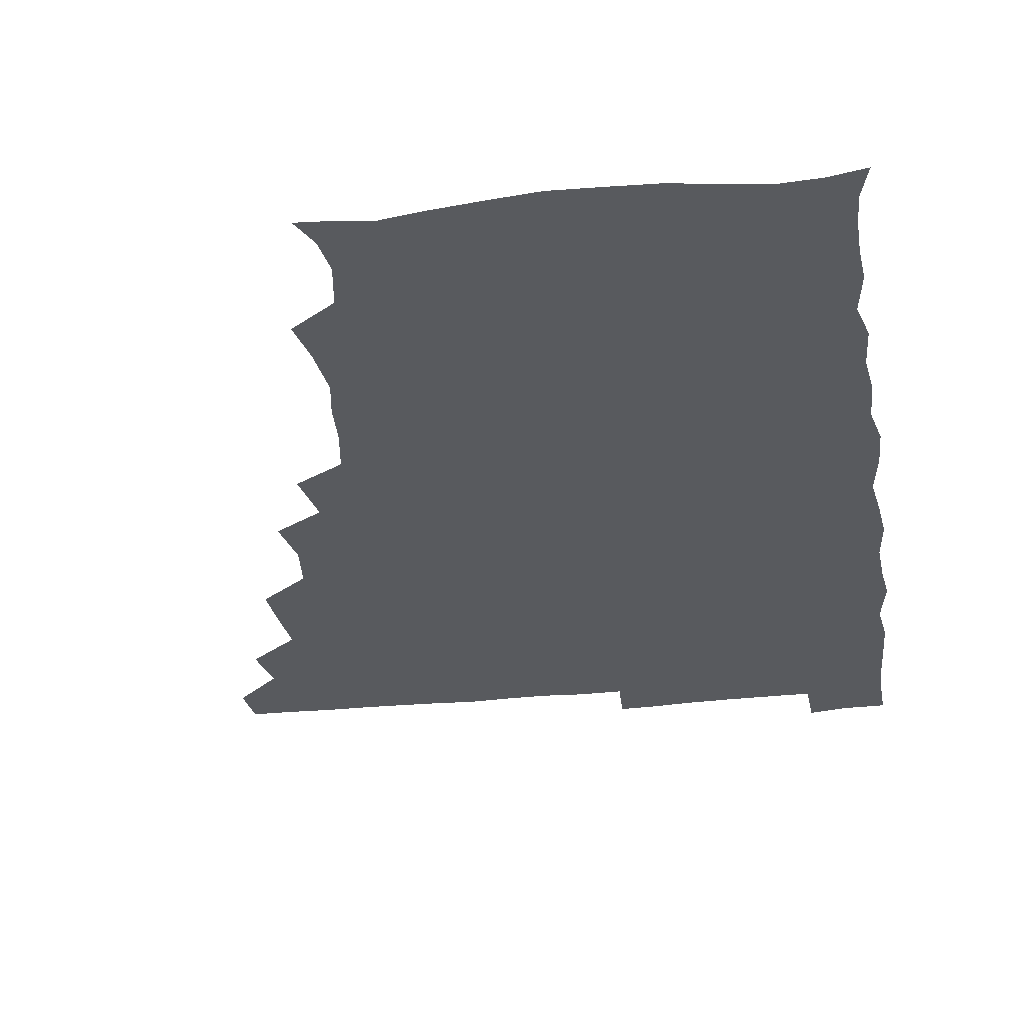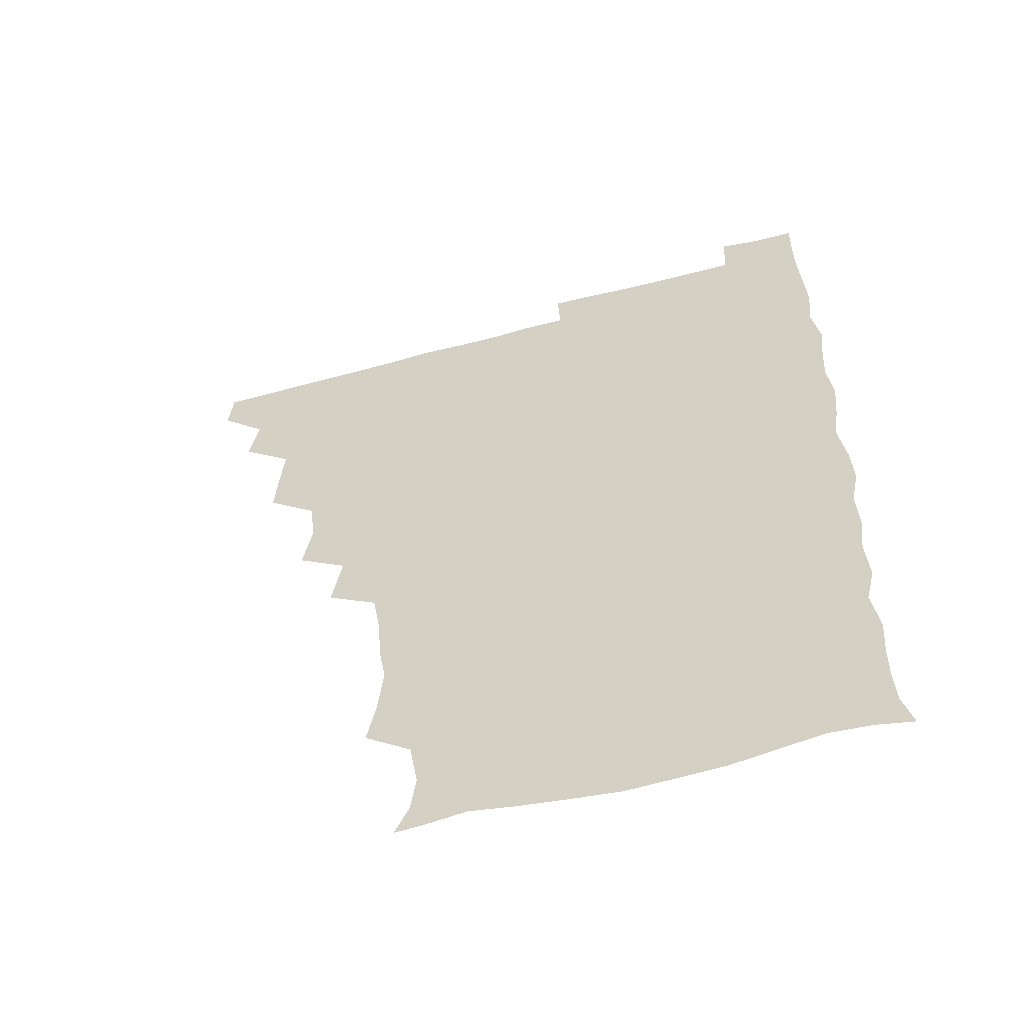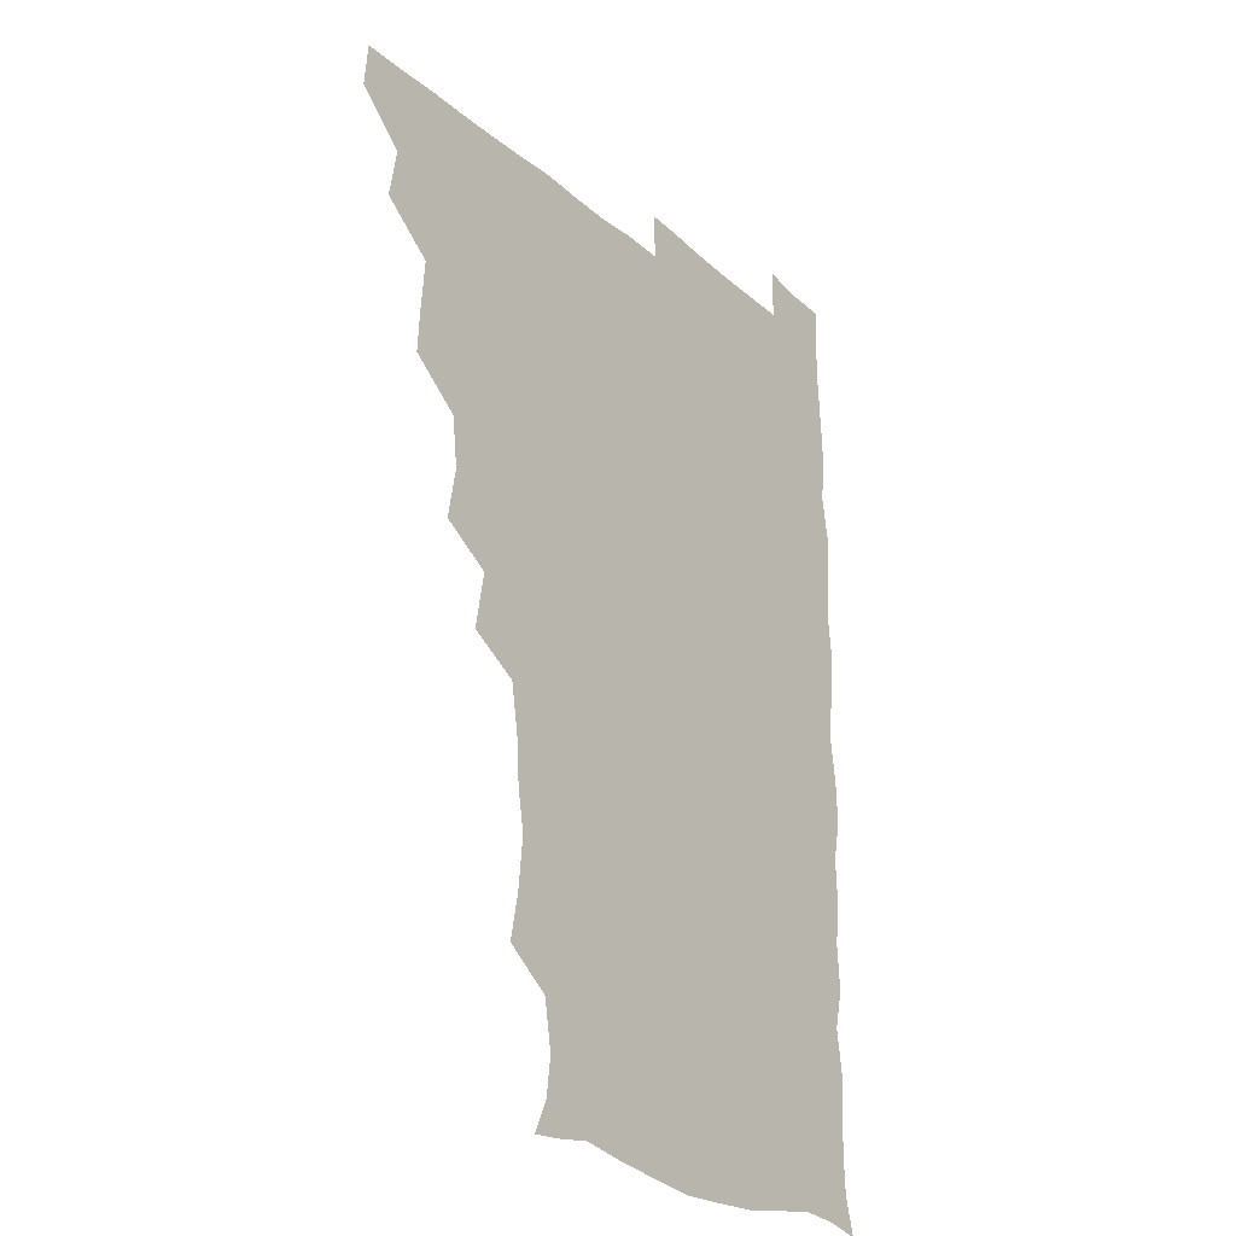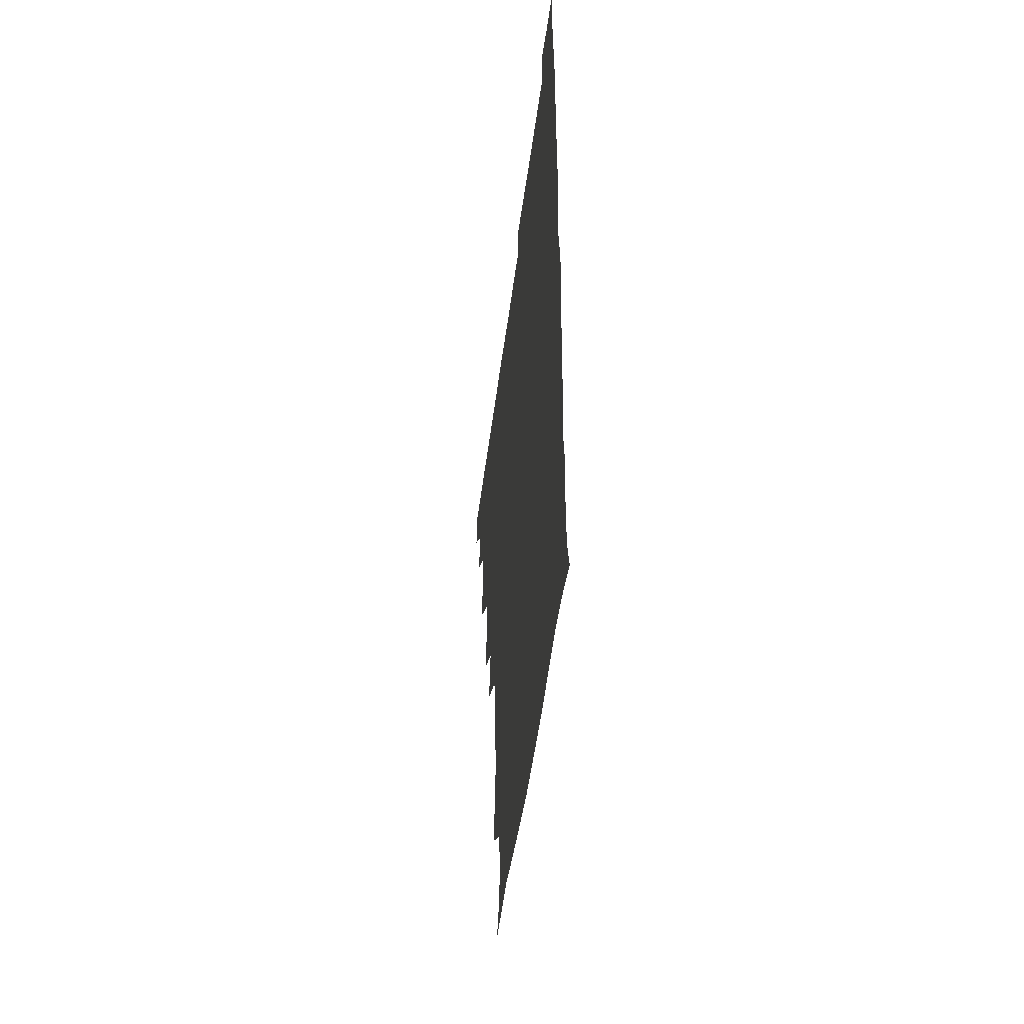
<metadata>
{"format":"obj","ext":"obj","renderer":"f3d","projection":"perspective","resolution":1024,"background":"white","views":[{"elev":-30.9,"azim":8.6,"up":"+Z"},{"elev":-57.3,"azim":15.6,"up":"+Y"},{"elev":-24.8,"azim":-53.8,"up":"+Y"},{"elev":-49.5,"azim":82.7,"up":"+Y"}]}
</metadata>
<code>
v 464.8 495.1 0
v 466.2 510.3 0
v 478.1 462.8 0
v 481.3 480 0
v 481.6 495.5 0
v 481.8 510.4 0
v 493.5 415.7 0
v 494.4 430.8 0
v 496.1 448.7 0
v 496.6 465.4 0
v 497.6 480.8 0
v 496.8 495.8 0
v 496.2 510.9 0
v 509.8 367.3 0
v 513.1 385.1 0
v 511.1 402.2 0
v 513.2 421.2 0
v 512.4 436.5 0
v 513 451.9 0
v 513.7 467.1 0
v 512.5 481.1 0
v 512.1 495.6 0
v 511.3 510.8 0
v 523.8 336.7 0
v 527.4 356.5 0
v 527.6 374.3 0
v 527.9 390.8 0
v 527.6 406.6 0
v 526.7 420.8 0
v 526.3 435.4 0
v 527.3 451.6 0
v 527.5 466.6 0
v 527 481.1 0
v 526.6 495.8 0
v 526.1 511 0
v 542.8 246.1 0
v 546 261.9 0
v 547.8 280.2 0
v 545.4 293.8 0
v 544.3 310 0
v 541.5 326.4 0
v 542 344.6 0
v 542.4 360.6 0
v 542.2 376.1 0
v 542.6 392.4 0
v 541.8 406.3 0
v 541.5 421.3 0
v 542.4 437.2 0
v 541.9 451.5 0
v 542.5 466.4 0
v 541.6 481.3 0
v 541.4 495.9 0
v 540.9 511.4 0
v 555.2 193.5 0
v 560.2 204.4 0
v 562 217.7 0
v 559.2 234.4 0
v 559.2 252.7 0
v 559.5 268.6 0
v 559.2 283.8 0
v 559.2 300.2 0
v 557.6 314.5 0
v 557.5 331.2 0
v 556.5 345.5 0
v 557.3 362.4 0
v 557.4 377.7 0
v 556.1 391.1 0
v 557.1 407.5 0
v 557.3 422.6 0
v 556.9 437.1 0
v 557.4 452.2 0
v 556.6 466.5 0
v 557.1 480.9 0
v 556.4 495.7 0
v 555.4 512.3 0
v 565.2 194.3 0
v 569.9 205.2 0
v 574.5 225.6 0
v 573.9 241.7 0
v 574 257.3 0
v 572.5 270.1 0
v 572.7 286.1 0
v 573.3 304 0
v 573.3 317.9 0
v 572.2 332.4 0
v 572.4 347.9 0
v 571.7 362.1 0
v 572.3 378.8 0
v 572.3 393.1 0
v 571.4 406.7 0
v 572.1 423.1 0
v 572 437.5 0
v 571.8 451.9 0
v 571.5 466.3 0
v 571.8 480.7 0
v 571.2 495.9 0
v 570.4 511.6 0
v 579.7 196.3 0
v 586.5 213.4 0
v 587.7 227.1 0
v 587.7 242.7 0
v 587.7 258.9 0
v 587.3 273.3 0
v 587.8 287.9 0
v 586.9 301.9 0
v 587.4 320.4 0
v 586.7 331.9 0
v 586.9 348.2 0
v 586.7 362.7 0
v 586.5 377.2 0
v 586.8 393.3 0
v 586.4 407.2 0
v 586.4 422 0
v 586.6 437.2 0
v 586.4 451.6 0
v 586.5 466.3 0
v 586.5 481 0
v 586.1 496.1 0
v 585.7 511.2 0
v 595.3 193.8 0
v 600.8 212.7 0
v 602.2 229 0
v 602.2 243.6 0
v 602 257.2 0
v 601.1 270.6 0
v 601.3 288.8 0
v 602.5 304.1 0
v 601.4 317.9 0
v 601.5 332.6 0
v 601.6 349 0
v 601.5 363.5 0
v 601.4 377.5 0
v 601.3 392.9 0
v 601.6 408.1 0
v 601.5 422.4 0
v 601.5 437.2 0
v 601.4 451.6 0
v 601.5 466.3 0
v 601.8 480.8 0
v 601.7 495.5 0
v 600.7 512.2 0
v 612.8 191.7 0
v 616 213.1 0
v 616.7 228.4 0
v 616.1 243.6 0
v 616.7 259.9 0
v 616.6 275 0
v 616.4 286.7 0
v 616.1 305.6 0
v 616.1 318 0
v 616.4 334 0
v 616.1 348.3 0
v 616.1 362.6 0
v 616.2 378.6 0
v 616.1 393.4 0
v 616.2 408 0
v 616.2 422.4 0
v 616.1 436.7 0
v 616.2 451.6 0
v 616.8 466.6 0
v 616.8 480.7 0
v 616.6 495.4 0
v 616.2 511.9 0
v 615.5 528.1 0
v 630.4 189.9 0
v 630.6 212 0
v 630.7 231 0
v 631.1 244 0
v 631.3 260.1 0
v 630.9 273.1 0
v 631.4 289.1 0
v 630.8 303.6 0
v 630.6 318.6 0
v 630.7 334.6 0
v 630.9 347.5 0
v 630.7 363.3 0
v 630.7 378.3 0
v 630.7 393.1 0
v 630.7 407.7 0
v 630.9 423.9 0
v 631 437.4 0
v 631.1 451.7 0
v 631.3 466.6 0
v 631.4 480.9 0
v 631.4 495.5 0
v 630.9 511.3 0
v 629 527.5 0
v 647.4 190.6 0
v 645.8 213.5 0
v 646.1 227.7 0
v 645.4 243 0
v 645.3 259.8 0
v 645.3 273.8 0
v 645.6 289.8 0
v 645.2 304.8 0
v 645.6 317.6 0
v 645.1 333.6 0
v 645.2 348.9 0
v 645.4 363.2 0
v 645.3 378.2 0
v 645.3 393 0
v 645.2 409.1 0
v 645.5 423 0
v 645.6 437.2 0
v 645.8 451.9 0
v 645.8 466.9 0
v 646 481.1 0
v 646.1 495.6 0
v 646.8 509.3 0
v 644.1 526.3 0
v 664.7 191.5 0
v 661.1 211.6 0
v 660.1 229.5 0
v 660.3 242.7 0
v 659.1 260.1 0
v 660.1 272.8 0
v 659.3 290.4 0
v 659.5 304.5 0
v 659.9 318.3 0
v 659.6 333.8 0
v 659.4 349 0
v 660.2 362.5 0
v 660 377.9 0
v 660.5 391.6 0
v 659.7 408.5 0
v 659.9 422.8 0
v 660.5 436.6 0
v 660.3 452.2 0
v 660.2 467 0
v 660.7 481.3 0
v 660.8 495.8 0
v 660.8 510.2 0
v 659.9 525.7 0
v 681 194.3 0
v 676.4 212.1 0
v 674.7 228.6 0
v 674.5 243.7 0
v 674.2 258.2 0
v 674 273.6 0
v 673.4 289.6 0
v 673.3 304.6 0
v 674.3 318.1 0
v 673.7 333.9 0
v 674.7 347.5 0
v 674.5 362.4 0
v 673.8 378.6 0
v 674.6 392.3 0
v 673.5 408.9 0
v 674.3 422.7 0
v 674.6 437.5 0
v 675.2 451.7 0
v 674.9 466.8 0
v 674.9 481.9 0
v 675.5 496.1 0
v 675.6 510.8 0
v 675.7 525.4 0
v 696.1 196.7 0
v 692 211.2 0
v 689.7 227.1 0
v 688.3 243.5 0
v 687.8 258.6 0
v 688.1 273 0
v 687.7 288.5 0
v 688.9 301.8 0
v 687.5 319.1 0
v 688.5 332.7 0
v 688.1 348.4 0
v 688.6 362.3 0
v 687.9 378.1 0
v 688.8 392.4 0
v 688.7 407.5 0
v 688.7 422.3 0
v 688.5 437.5 0
v 689.6 451.5 0
v 688.7 467.6 0
v 689.5 481.7 0
v 689.7 496.2 0
v 690.5 510.7 0
v 691 525.3 0
v 691.7 543 0
v 710.7 195.8 0
v 706.5 209.7 0
v 704.8 224.2 0
v 704.2 239 0
v 702.2 255.9 0
v 702.5 270 0
v 702.5 285.8 0
v 702 301.1 0
v 702.8 315.8 0
v 703.4 330.2 0
v 704.6 344.9 0
v 702.9 360.8 0
v 703 375.3 0
v 704.6 389.7 0
v 703.8 405.6 0
v 704.7 419.7 0
v 702.9 436.4 0
v 704.9 450.1 0
v 703 466.6 0
v 703.3 481.4 0
v 704.4 495.7 0
v 705.1 510.5 0
v 704.8 525.1 0
v 705.8 540.7 0
v 723.7 193.2 0
v 720.1 206.1 0
v 719.4 218.8 0
v 719.6 232.1 0
v 720.5 245.5 0
v 718 261.9 0
v 721.2 275.4 0
v 720 291.5 0
v 721.6 306.4 0
v 720.9 322.2 0
v 723.7 336.3 0
v 723 351.5 0
v 720.4 368.3 0
v 722.4 383.3 0
v 723.7 398.3 0
v 721.8 414.4 0
v 722.6 430 0
v 724 444.4 0
v 721 461.7 0
v 722.7 477.1 0
v 721.7 493.2 0
v 720.6 509.9 0
v 720.4 525.5 0
v 720.8 540.5 0
f 4 5 1
f 1 5 2
f 5 6 2
f 9 10 3
f 3 10 4
f 10 11 4
f 4 11 5
f 11 12 5
f 5 12 6
f 12 13 6
f 16 17 7
f 7 17 8
f 17 18 8
f 8 18 9
f 18 19 9
f 9 19 10
f 19 20 10
f 10 20 11
f 20 21 11
f 11 21 12
f 21 22 12
f 12 22 13
f 22 23 13
f 25 26 14
f 14 26 15
f 26 27 15
f 15 27 16
f 27 28 16
f 16 28 17
f 28 29 17
f 17 29 18
f 29 30 18
f 18 30 19
f 30 31 19
f 19 31 20
f 31 32 20
f 20 32 21
f 32 33 21
f 21 33 22
f 33 34 22
f 22 34 23
f 34 35 23
f 41 42 24
f 24 42 25
f 42 43 25
f 25 43 26
f 43 44 26
f 26 44 27
f 44 45 27
f 27 45 28
f 45 46 28
f 28 46 29
f 46 47 29
f 29 47 30
f 47 48 30
f 30 48 31
f 48 49 31
f 31 49 32
f 49 50 32
f 32 50 33
f 50 51 33
f 33 51 34
f 51 52 34
f 34 52 35
f 52 53 35
f 57 58 36
f 36 58 37
f 58 59 37
f 37 59 38
f 59 60 38
f 38 60 39
f 60 61 39
f 39 61 40
f 61 62 40
f 40 62 41
f 62 63 41
f 41 63 42
f 63 64 42
f 42 64 43
f 64 65 43
f 43 65 44
f 65 66 44
f 44 66 45
f 66 67 45
f 45 67 46
f 67 68 46
f 46 68 47
f 68 69 47
f 47 69 48
f 69 70 48
f 48 70 49
f 70 71 49
f 49 71 50
f 71 72 50
f 50 72 51
f 72 73 51
f 51 73 52
f 73 74 52
f 52 74 53
f 74 75 53
f 54 76 55
f 76 77 55
f 55 77 56
f 77 78 56
f 56 78 57
f 78 79 57
f 57 79 58
f 79 80 58
f 58 80 59
f 80 81 59
f 59 81 60
f 81 82 60
f 60 82 61
f 82 83 61
f 61 83 62
f 83 84 62
f 62 84 63
f 84 85 63
f 63 85 64
f 85 86 64
f 64 86 65
f 86 87 65
f 65 87 66
f 87 88 66
f 66 88 67
f 88 89 67
f 67 89 68
f 89 90 68
f 68 90 69
f 90 91 69
f 69 91 70
f 91 92 70
f 70 92 71
f 92 93 71
f 71 93 72
f 93 94 72
f 72 94 73
f 94 95 73
f 73 95 74
f 95 96 74
f 74 96 75
f 96 97 75
f 76 98 77
f 98 99 77
f 77 99 78
f 99 100 78
f 78 100 79
f 100 101 79
f 79 101 80
f 101 102 80
f 80 102 81
f 102 103 81
f 81 103 82
f 103 104 82
f 82 104 83
f 104 105 83
f 83 105 84
f 105 106 84
f 84 106 85
f 106 107 85
f 85 107 86
f 107 108 86
f 86 108 87
f 108 109 87
f 87 109 88
f 109 110 88
f 88 110 89
f 110 111 89
f 89 111 90
f 111 112 90
f 90 112 91
f 112 113 91
f 91 113 92
f 113 114 92
f 92 114 93
f 114 115 93
f 93 115 94
f 115 116 94
f 94 116 95
f 116 117 95
f 95 117 96
f 117 118 96
f 96 118 97
f 118 119 97
f 98 120 99
f 120 121 99
f 99 121 100
f 121 122 100
f 100 122 101
f 122 123 101
f 101 123 102
f 123 124 102
f 102 124 103
f 124 125 103
f 103 125 104
f 125 126 104
f 104 126 105
f 126 127 105
f 105 127 106
f 127 128 106
f 106 128 107
f 128 129 107
f 107 129 108
f 129 130 108
f 108 130 109
f 130 131 109
f 109 131 110
f 131 132 110
f 110 132 111
f 132 133 111
f 111 133 112
f 133 134 112
f 112 134 113
f 134 135 113
f 113 135 114
f 135 136 114
f 114 136 115
f 136 137 115
f 115 137 116
f 137 138 116
f 116 138 117
f 138 139 117
f 117 139 118
f 139 140 118
f 118 140 119
f 140 141 119
f 120 142 121
f 142 143 121
f 121 143 122
f 143 144 122
f 122 144 123
f 144 145 123
f 123 145 124
f 145 146 124
f 124 146 125
f 146 147 125
f 125 147 126
f 147 148 126
f 126 148 127
f 148 149 127
f 127 149 128
f 149 150 128
f 128 150 129
f 150 151 129
f 129 151 130
f 151 152 130
f 130 152 131
f 152 153 131
f 131 153 132
f 153 154 132
f 132 154 133
f 154 155 133
f 133 155 134
f 155 156 134
f 134 156 135
f 156 157 135
f 135 157 136
f 157 158 136
f 136 158 137
f 158 159 137
f 137 159 138
f 159 160 138
f 138 160 139
f 160 161 139
f 139 161 140
f 161 162 140
f 140 162 141
f 162 163 141
f 142 165 143
f 165 166 143
f 143 166 144
f 166 167 144
f 144 167 145
f 167 168 145
f 145 168 146
f 168 169 146
f 146 169 147
f 169 170 147
f 147 170 148
f 170 171 148
f 148 171 149
f 171 172 149
f 149 172 150
f 172 173 150
f 150 173 151
f 173 174 151
f 151 174 152
f 174 175 152
f 152 175 153
f 175 176 153
f 153 176 154
f 176 177 154
f 154 177 155
f 177 178 155
f 155 178 156
f 178 179 156
f 156 179 157
f 179 180 157
f 157 180 158
f 180 181 158
f 158 181 159
f 181 182 159
f 159 182 160
f 182 183 160
f 160 183 161
f 183 184 161
f 161 184 162
f 184 185 162
f 162 185 163
f 185 186 163
f 163 186 164
f 186 187 164
f 165 188 166
f 188 189 166
f 166 189 167
f 189 190 167
f 167 190 168
f 190 191 168
f 168 191 169
f 191 192 169
f 169 192 170
f 192 193 170
f 170 193 171
f 193 194 171
f 171 194 172
f 194 195 172
f 172 195 173
f 195 196 173
f 173 196 174
f 196 197 174
f 174 197 175
f 197 198 175
f 175 198 176
f 198 199 176
f 176 199 177
f 199 200 177
f 177 200 178
f 200 201 178
f 178 201 179
f 201 202 179
f 179 202 180
f 202 203 180
f 180 203 181
f 203 204 181
f 181 204 182
f 204 205 182
f 182 205 183
f 205 206 183
f 183 206 184
f 206 207 184
f 184 207 185
f 207 208 185
f 185 208 186
f 208 209 186
f 186 209 187
f 209 210 187
f 188 211 189
f 211 212 189
f 189 212 190
f 212 213 190
f 190 213 191
f 213 214 191
f 191 214 192
f 214 215 192
f 192 215 193
f 215 216 193
f 193 216 194
f 216 217 194
f 194 217 195
f 217 218 195
f 195 218 196
f 218 219 196
f 196 219 197
f 219 220 197
f 197 220 198
f 220 221 198
f 198 221 199
f 221 222 199
f 199 222 200
f 222 223 200
f 200 223 201
f 223 224 201
f 201 224 202
f 224 225 202
f 202 225 203
f 225 226 203
f 203 226 204
f 226 227 204
f 204 227 205
f 227 228 205
f 205 228 206
f 228 229 206
f 206 229 207
f 229 230 207
f 207 230 208
f 230 231 208
f 208 231 209
f 231 232 209
f 209 232 210
f 232 233 210
f 211 234 212
f 234 235 212
f 212 235 213
f 235 236 213
f 213 236 214
f 236 237 214
f 214 237 215
f 237 238 215
f 215 238 216
f 238 239 216
f 216 239 217
f 239 240 217
f 217 240 218
f 240 241 218
f 218 241 219
f 241 242 219
f 219 242 220
f 242 243 220
f 220 243 221
f 243 244 221
f 221 244 222
f 244 245 222
f 222 245 223
f 245 246 223
f 223 246 224
f 246 247 224
f 224 247 225
f 247 248 225
f 225 248 226
f 248 249 226
f 226 249 227
f 249 250 227
f 227 250 228
f 250 251 228
f 228 251 229
f 251 252 229
f 229 252 230
f 252 253 230
f 230 253 231
f 253 254 231
f 231 254 232
f 254 255 232
f 232 255 233
f 255 256 233
f 234 257 235
f 257 258 235
f 235 258 236
f 258 259 236
f 236 259 237
f 259 260 237
f 237 260 238
f 260 261 238
f 238 261 239
f 261 262 239
f 239 262 240
f 262 263 240
f 240 263 241
f 263 264 241
f 241 264 242
f 264 265 242
f 242 265 243
f 265 266 243
f 243 266 244
f 266 267 244
f 244 267 245
f 267 268 245
f 245 268 246
f 268 269 246
f 246 269 247
f 269 270 247
f 247 270 248
f 270 271 248
f 248 271 249
f 271 272 249
f 249 272 250
f 272 273 250
f 250 273 251
f 273 274 251
f 251 274 252
f 274 275 252
f 252 275 253
f 275 276 253
f 253 276 254
f 276 277 254
f 254 277 255
f 277 278 255
f 255 278 256
f 278 279 256
f 257 281 258
f 281 282 258
f 258 282 259
f 282 283 259
f 259 283 260
f 283 284 260
f 260 284 261
f 284 285 261
f 261 285 262
f 285 286 262
f 262 286 263
f 286 287 263
f 263 287 264
f 287 288 264
f 264 288 265
f 288 289 265
f 265 289 266
f 289 290 266
f 266 290 267
f 290 291 267
f 267 291 268
f 291 292 268
f 268 292 269
f 292 293 269
f 269 293 270
f 293 294 270
f 270 294 271
f 294 295 271
f 271 295 272
f 295 296 272
f 272 296 273
f 296 297 273
f 273 297 274
f 297 298 274
f 274 298 275
f 298 299 275
f 275 299 276
f 299 300 276
f 276 300 277
f 300 301 277
f 277 301 278
f 301 302 278
f 278 302 279
f 302 303 279
f 279 303 280
f 303 304 280
f 281 305 282
f 305 306 282
f 282 306 283
f 306 307 283
f 283 307 284
f 307 308 284
f 284 308 285
f 308 309 285
f 285 309 286
f 309 310 286
f 286 310 287
f 310 311 287
f 287 311 288
f 311 312 288
f 288 312 289
f 312 313 289
f 289 313 290
f 313 314 290
f 290 314 291
f 314 315 291
f 291 315 292
f 315 316 292
f 292 316 293
f 316 317 293
f 293 317 294
f 317 318 294
f 294 318 295
f 318 319 295
f 295 319 296
f 319 320 296
f 296 320 297
f 320 321 297
f 297 321 298
f 321 322 298
f 298 322 299
f 322 323 299
f 299 323 300
f 323 324 300
f 300 324 301
f 324 325 301
f 301 325 302
f 325 326 302
f 302 326 303
f 326 327 303
f 303 327 304
f 327 328 304

</code>
